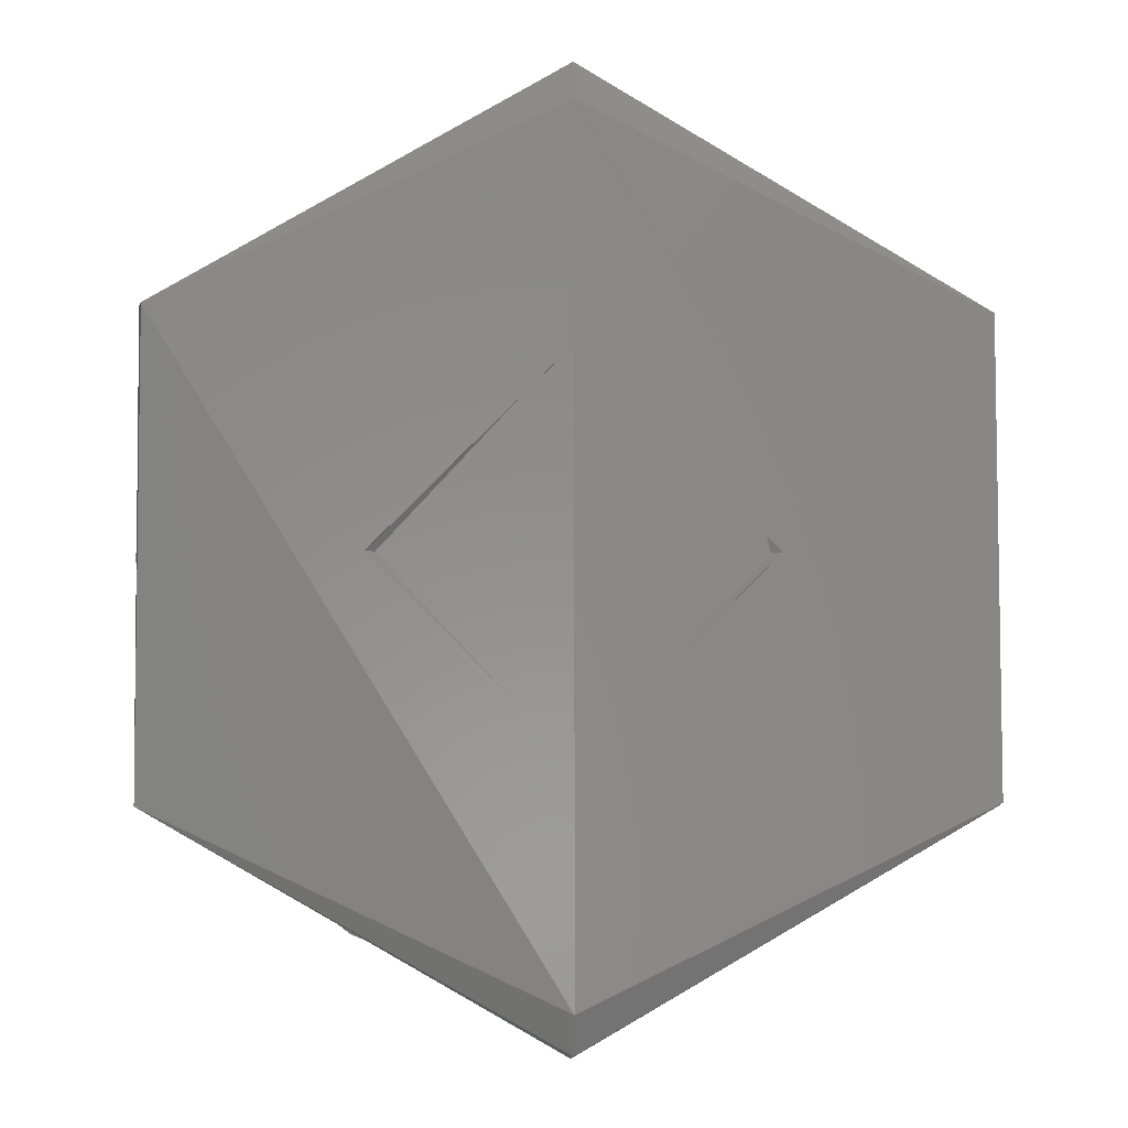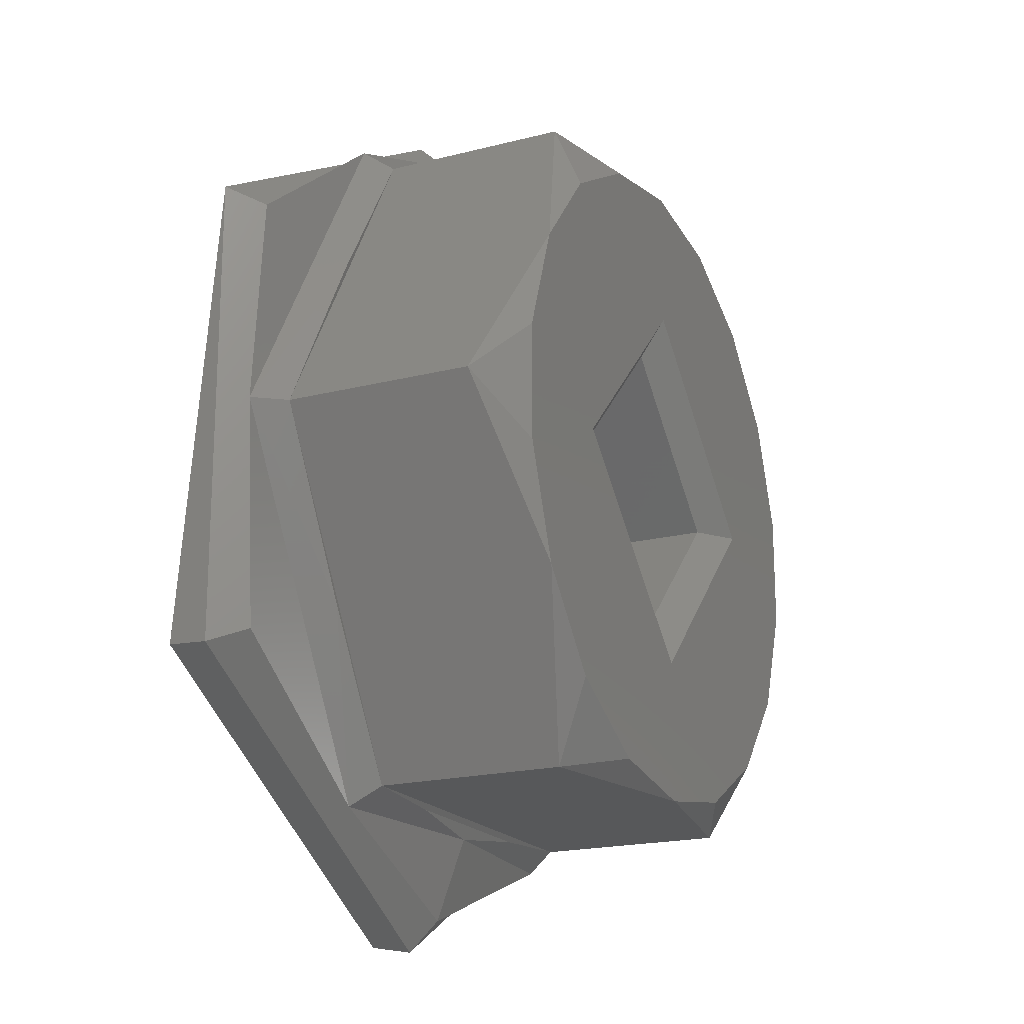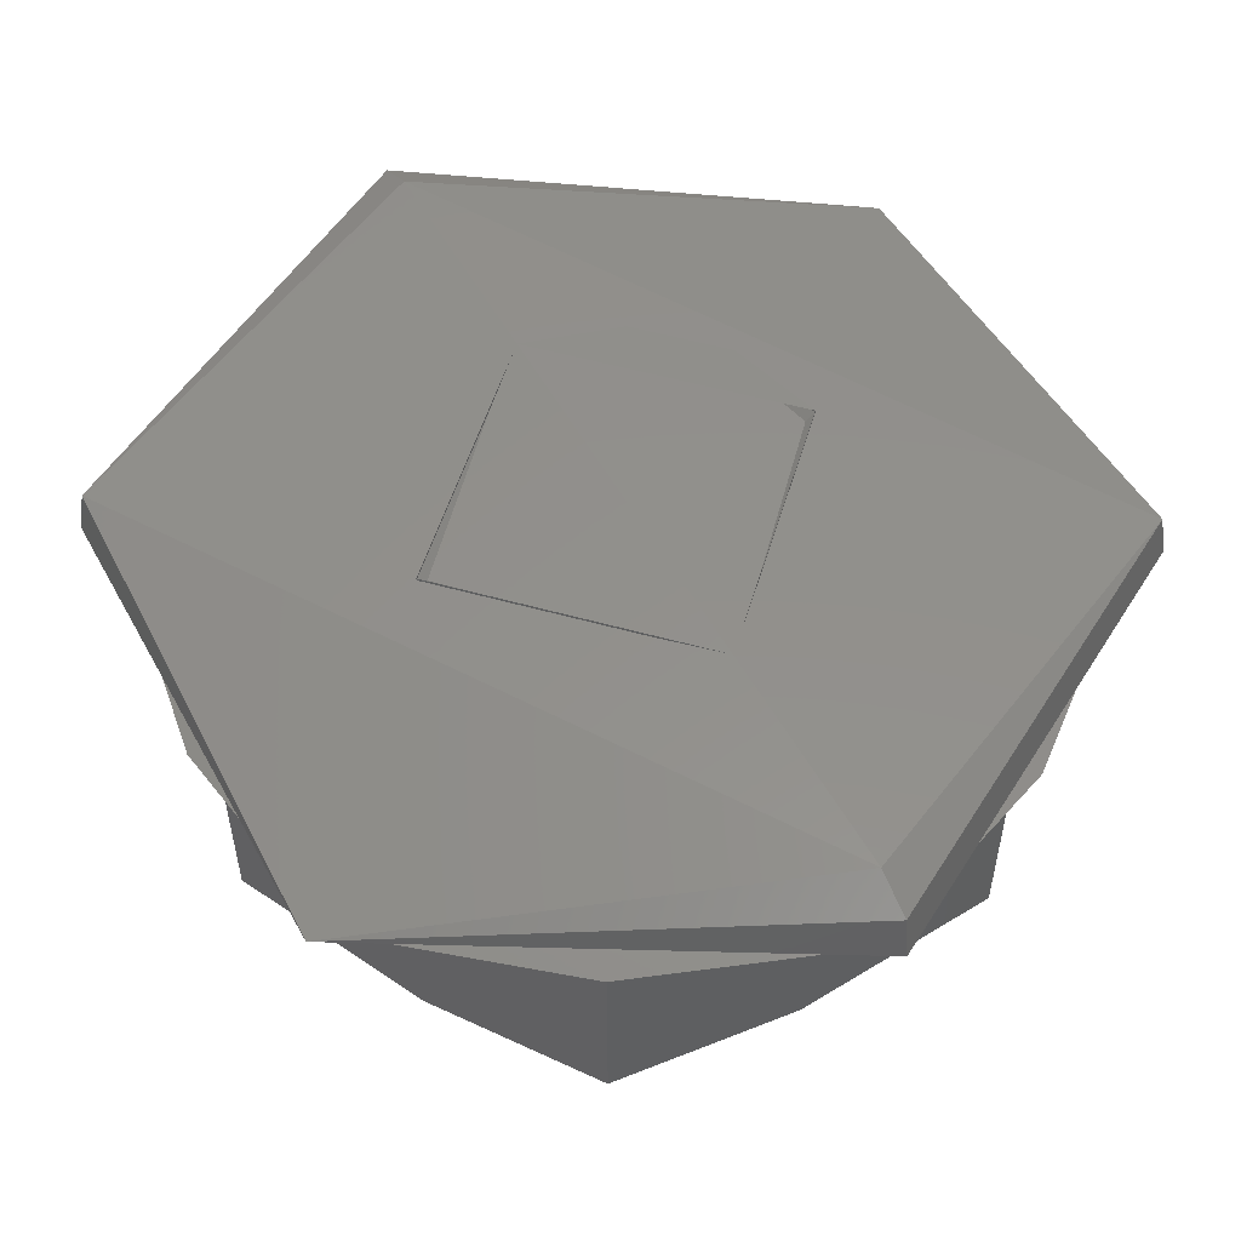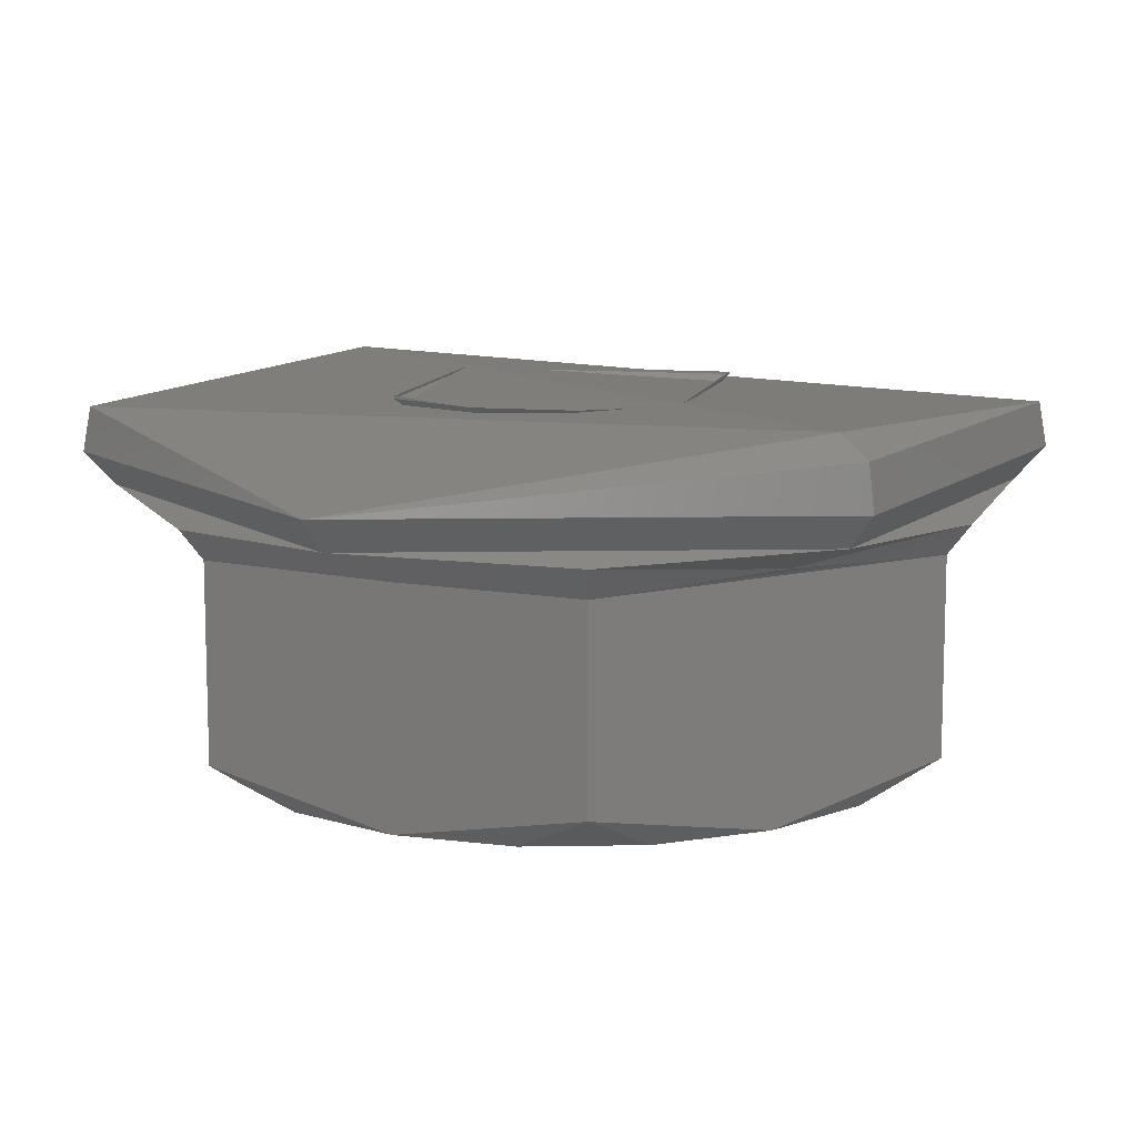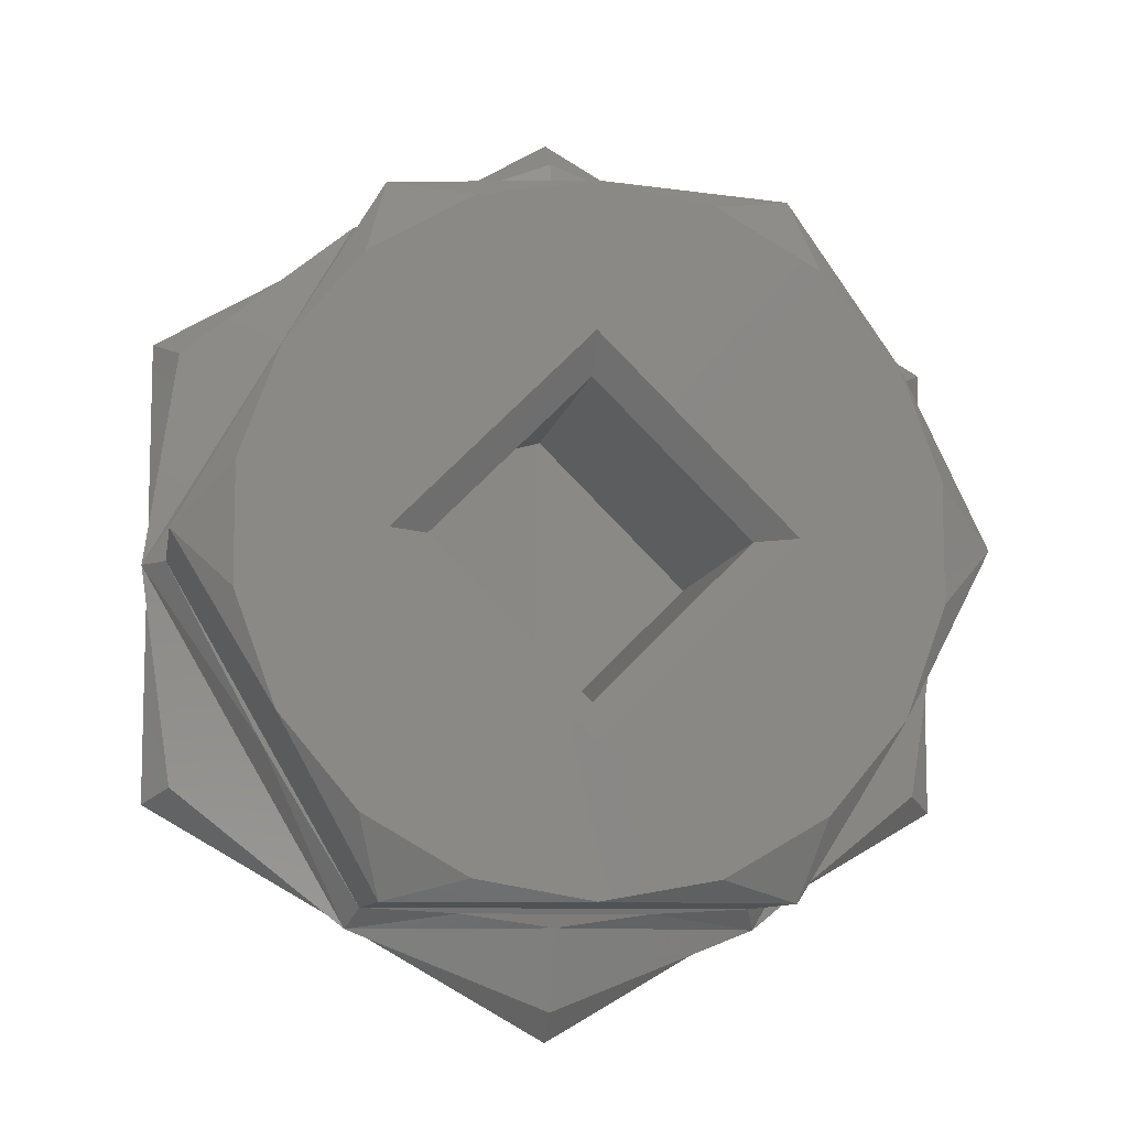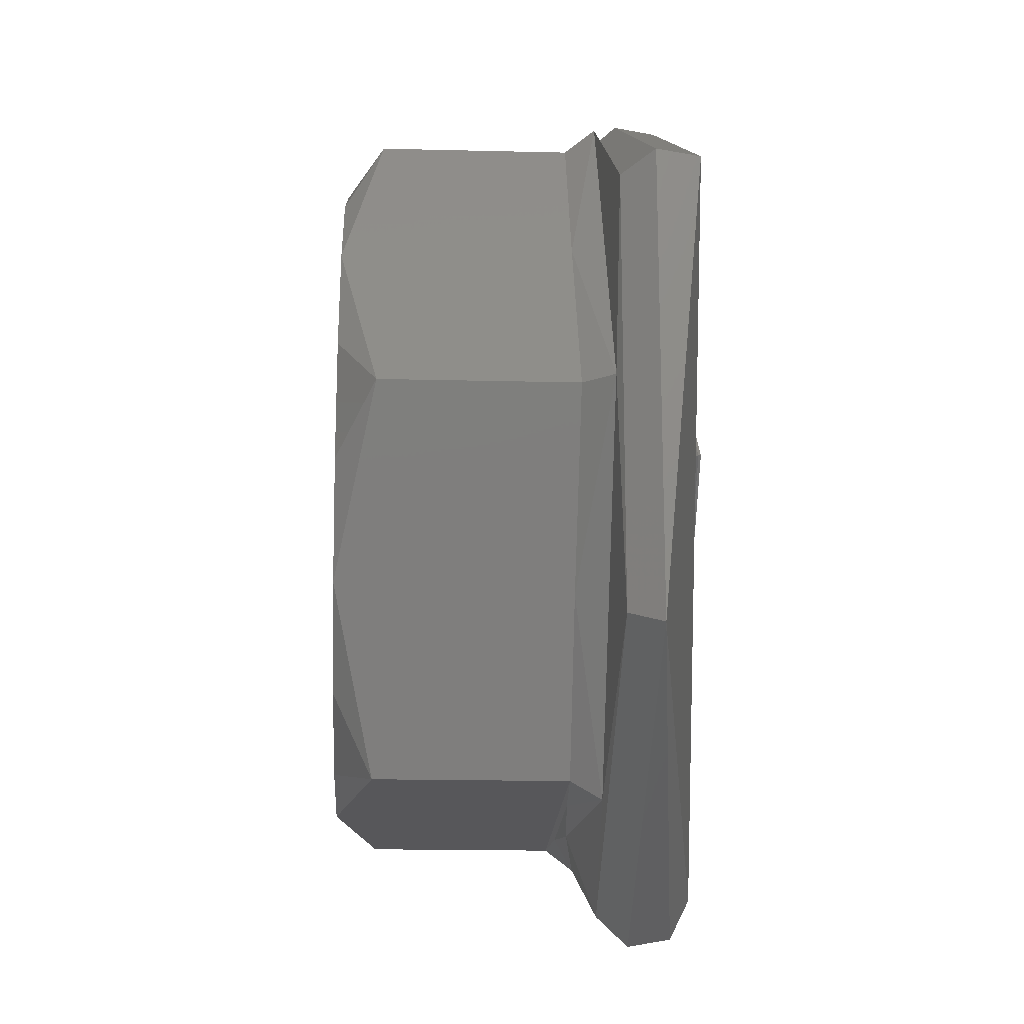
<metadata>
{"format":"stl","ext":"stl","renderer":"f3d","projection":"perspective","resolution":1024,"background":"white","views":[{"elev":-3.6,"azim":-3.0,"up":"+Y"},{"elev":-19.0,"azim":116.0,"up":"+Y"},{"elev":53.6,"azim":-28.4,"up":"+Z"},{"elev":10.7,"azim":147.6,"up":"+Z"},{"elev":-9.2,"azim":170.3,"up":"+Y"},{"elev":-18.2,"azim":-92.7,"up":"+Y"}]}
</metadata>
<code>
# stl→obj: 88 verts, 170 faces
v 0.05963 0.05422 0.2734
v 0.05935 0.05406 0.2731
v 0.0554 0.05634 0.2731
v 0.0554 0.05666 0.2734
v 0.0554 0.05658 0.2739
v 0.0554 0.05616 0.2741
v 0.05956 0.04938 0.2739
v 0.0554 0.04739 0.2741
v 0.05963 0.04934 0.2734
v 0.05935 0.0495 0.2731
v 0.0554 0.04698 0.2739
v 0.0554 0.0469 0.2734
v 0.0554 0.04722 0.2731
v 0.05118 0.04934 0.2734
v 0.05145 0.0495 0.2731
v 0.05125 0.05418 0.2739
v 0.05118 0.05422 0.2734
v 0.05145 0.05406 0.2731
v 0.05755 0.04807 0.273
v 0.0554 0.04808 0.2728
v 0.05969 0.05178 0.273
v 0.05755 0.05549 0.273
v 0.0554 0.05548 0.2728
v 0.05326 0.05549 0.273
v 0.05112 0.05178 0.273
v 0.05326 0.04807 0.273
v 0.05641 0.04822 0.2727
v 0.05743 0.04828 0.2727
v 0.05338 0.04828 0.2727
v 0.0544 0.04822 0.2727
v 0.05844 0.04993 0.2726
v 0.05945 0.05178 0.2727
v 0.05844 0.05363 0.2726
v 0.05743 0.05528 0.2727
v 0.0544 0.05533 0.2727
v 0.05338 0.05528 0.2727
v 0.0564 0.05533 0.2727
v 0.0554 0.05528 0.2703
v 0.05743 0.05528 0.2707
v 0.05338 0.05528 0.2707
v 0.05765 0.05446 0.2703
v 0.0566 0.05507 0.2703
v 0.05844 0.05353 0.2703
v 0.0574 0.05178 0.2703
v 0.05844 0.05003 0.2703
v 0.05765 0.0491 0.2703
v 0.05885 0.05239 0.2703
v 0.05885 0.05117 0.2703
v 0.0554 0.04978 0.2703
v 0.0554 0.04828 0.2703
v 0.05421 0.04849 0.2703
v 0.0566 0.04849 0.2703
v 0.05315 0.0491 0.2703
v 0.0554 0.05378 0.2703
v 0.0534 0.05178 0.2703
v 0.05237 0.05003 0.2703
v 0.05196 0.05117 0.2703
v 0.05196 0.05239 0.2703
v 0.05421 0.05507 0.2703
v 0.05237 0.05353 0.2703
v 0.05315 0.05446 0.2703
v 0.05136 0.05178 0.2707
v 0.05136 0.05178 0.2727
v 0.05237 0.05363 0.2726
v 0.05237 0.04992 0.2726
v 0.05338 0.04828 0.2707
v 0.05743 0.04828 0.2707
v 0.05945 0.05178 0.2707
v 0.0554 0.05338 0.2706
v 0.057 0.05178 0.2706
v 0.0554 0.05018 0.2706
v 0.0538 0.05178 0.2706
v 0.0562 0.05316 0.2738
v 0.0554 0.05338 0.2738
v 0.05679 0.05258 0.2738
v 0.057 0.05178 0.2738
v 0.0554 0.05018 0.2738
v 0.0538 0.05178 0.2738
v 0.05714 0.05278 0.274
v 0.0574 0.05178 0.274
v 0.0564 0.05351 0.274
v 0.0554 0.05378 0.274
v 0.0534 0.05178 0.274
v 0.0554 0.04978 0.274
v 0.0554 0.05378 0.2741
v 0.0574 0.05178 0.2741
v 0.0554 0.04978 0.2741
v 0.0534 0.05178 0.2741
f 1 2 3
f 1 3 4
f 1 4 5
f 1 5 6
f 7 6 8
f 7 1 6
f 9 10 2
f 9 1 7
f 9 2 1
f 11 7 8
f 12 13 10
f 12 10 9
f 12 7 11
f 12 9 7
f 14 15 13
f 14 13 12
f 14 11 8
f 14 12 11
f 16 8 6
f 16 6 5
f 16 14 8
f 17 18 15
f 17 3 18
f 17 4 3
f 17 5 4
f 17 16 5
f 17 15 14
f 17 14 16
f 19 13 20
f 10 13 19
f 21 10 19
f 2 10 21
f 22 2 21
f 3 22 23
f 3 2 22
f 24 3 23
f 18 3 24
f 25 18 24
f 15 18 25
f 26 15 25
f 13 26 20
f 13 15 26
f 27 28 19
f 27 29 28
f 27 19 20
f 30 26 29
f 30 20 26
f 30 29 27
f 30 27 20
f 31 32 21
f 31 28 32
f 31 19 28
f 31 21 19
f 33 32 34
f 33 21 32
f 33 22 21
f 33 34 22
f 35 34 36
f 35 24 23
f 35 36 24
f 37 22 34
f 37 23 22
f 37 35 23
f 37 34 35
f 38 36 34
f 38 34 39
f 40 36 38
f 39 41 42
f 39 43 41
f 38 39 42
f 44 45 46
f 44 47 48
f 44 48 45
f 49 50 51
f 49 46 52
f 49 52 50
f 49 44 46
f 43 47 44
f 53 49 51
f 41 43 44
f 54 41 44
f 55 53 56
f 55 49 53
f 42 41 54
f 57 55 56
f 38 42 54
f 58 55 57
f 59 38 54
f 60 55 58
f 61 54 55
f 61 59 54
f 61 55 60
f 40 59 61
f 40 38 59
f 60 40 61
f 60 62 63
f 60 63 36
f 40 60 36
f 64 25 24
f 64 63 25
f 64 36 63
f 64 24 36
f 65 63 29
f 65 25 63
f 65 26 25
f 65 29 26
f 56 66 29
f 56 29 63
f 62 56 63
f 62 58 57
f 62 60 58
f 56 62 57
f 50 67 28
f 50 28 29
f 66 50 29
f 45 68 32
f 45 32 28
f 67 45 28
f 67 52 46
f 67 50 52
f 45 67 46
f 43 39 34
f 43 34 32
f 68 43 32
f 68 48 47
f 68 45 48
f 43 68 47
f 66 53 51
f 66 56 53
f 50 66 51
f 44 69 54
f 44 70 69
f 49 71 70
f 49 70 44
f 55 72 71
f 55 71 49
f 54 69 72
f 54 72 55
f 69 73 74
f 70 75 73
f 70 76 75
f 70 73 69
f 71 77 76
f 71 76 70
f 72 78 77
f 72 77 71
f 69 74 78
f 69 78 72
f 79 76 80
f 79 75 76
f 81 73 75
f 81 75 79
f 82 74 73
f 82 73 81
f 83 78 74
f 83 74 82
f 84 77 78
f 84 78 83
f 80 76 77
f 80 77 84
f 81 85 82
f 79 86 85
f 79 85 81
f 80 86 79
f 84 87 86
f 84 86 80
f 83 88 87
f 83 87 84
f 82 85 88
f 82 88 83

</code>
